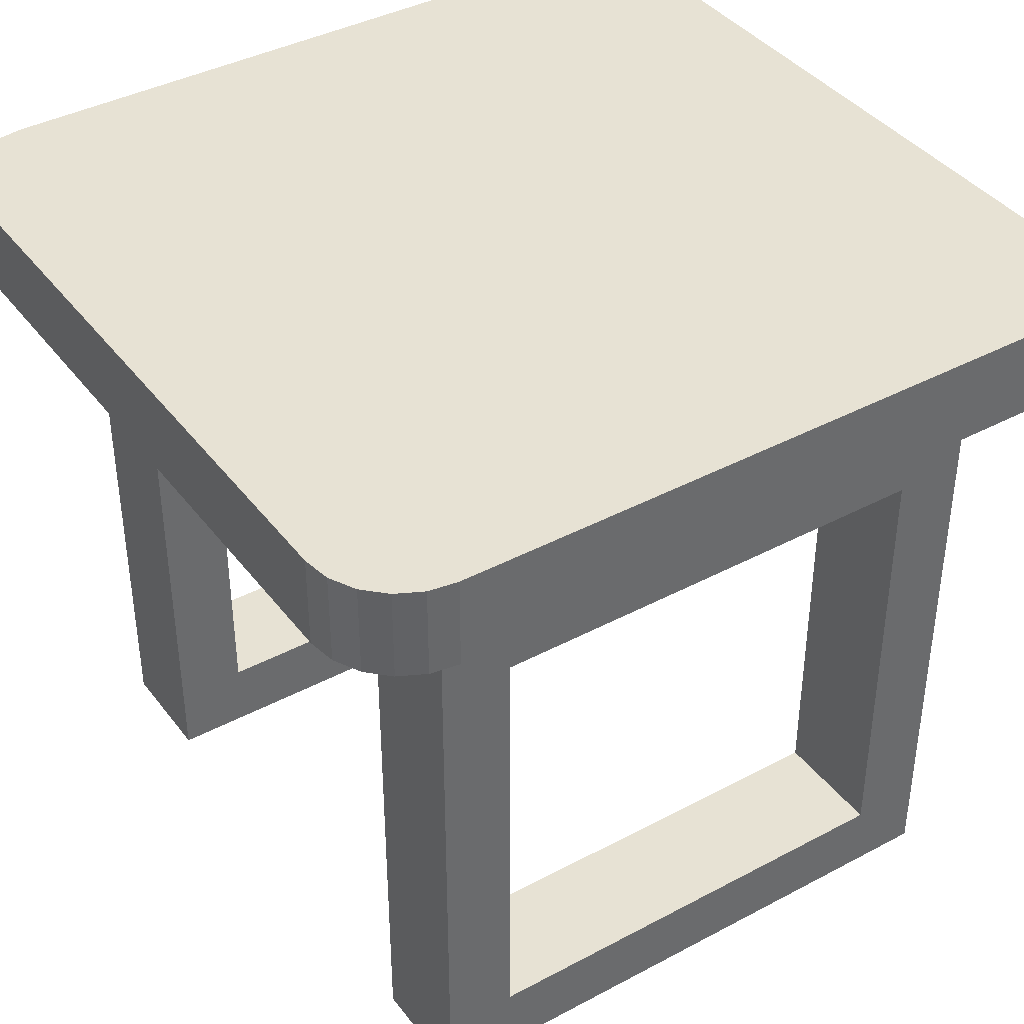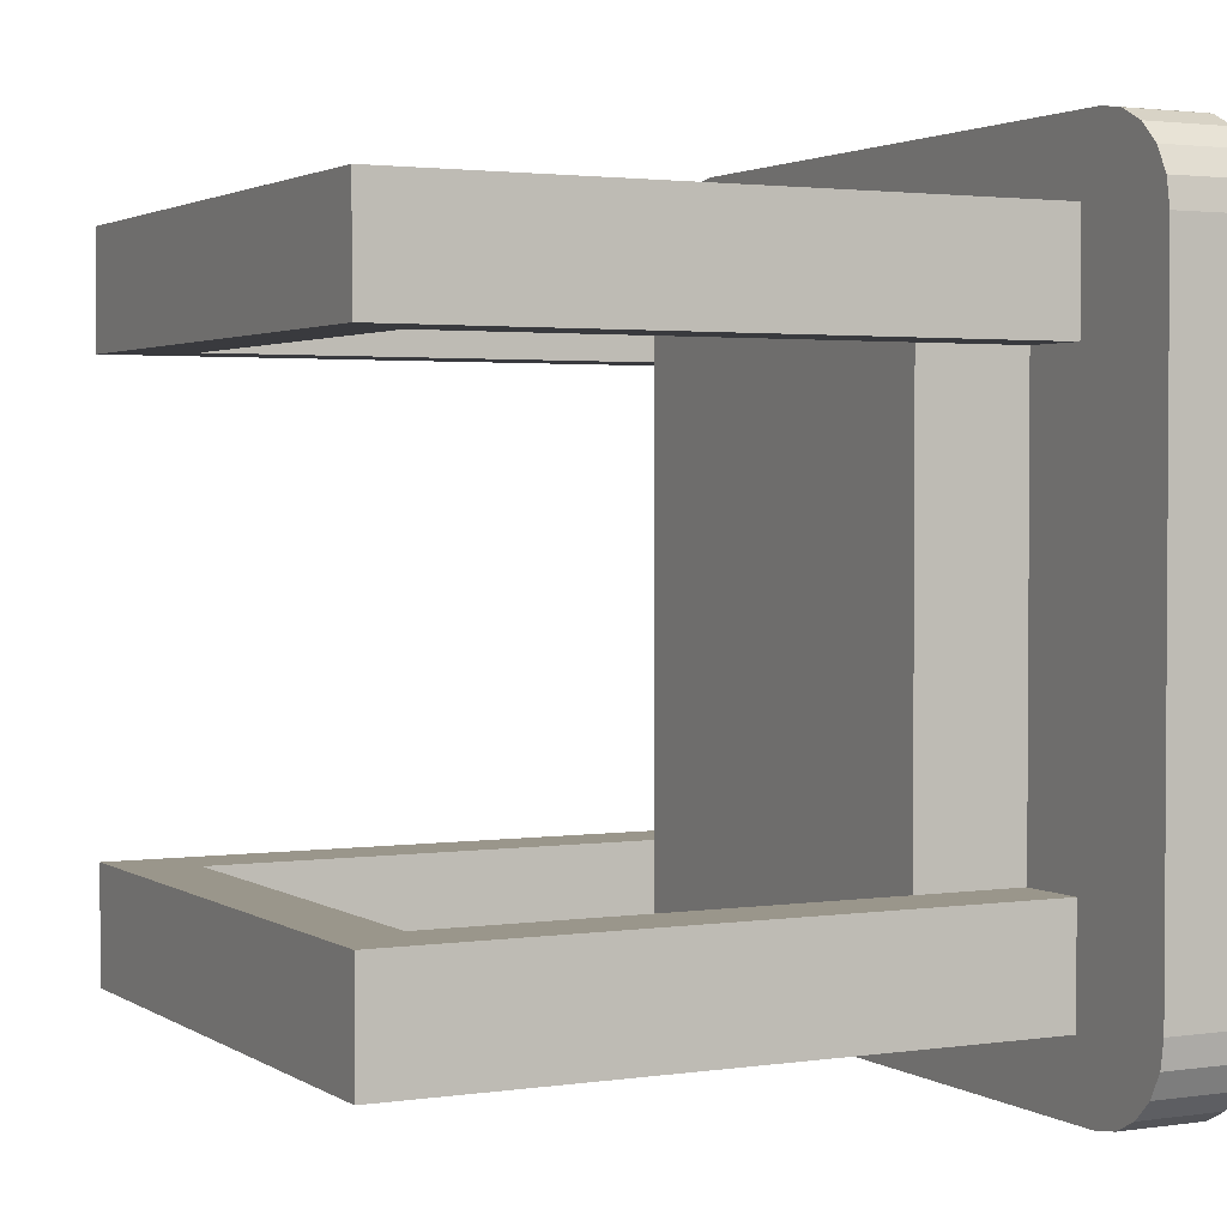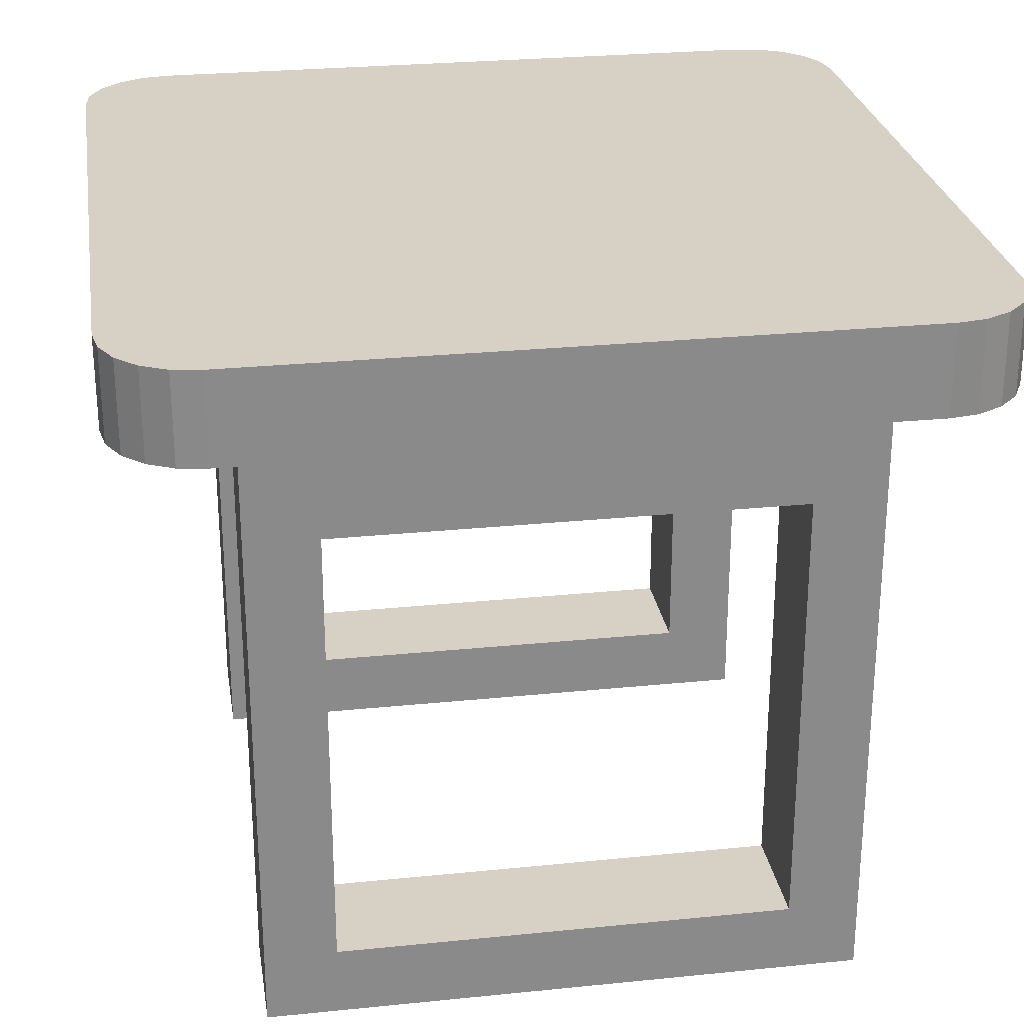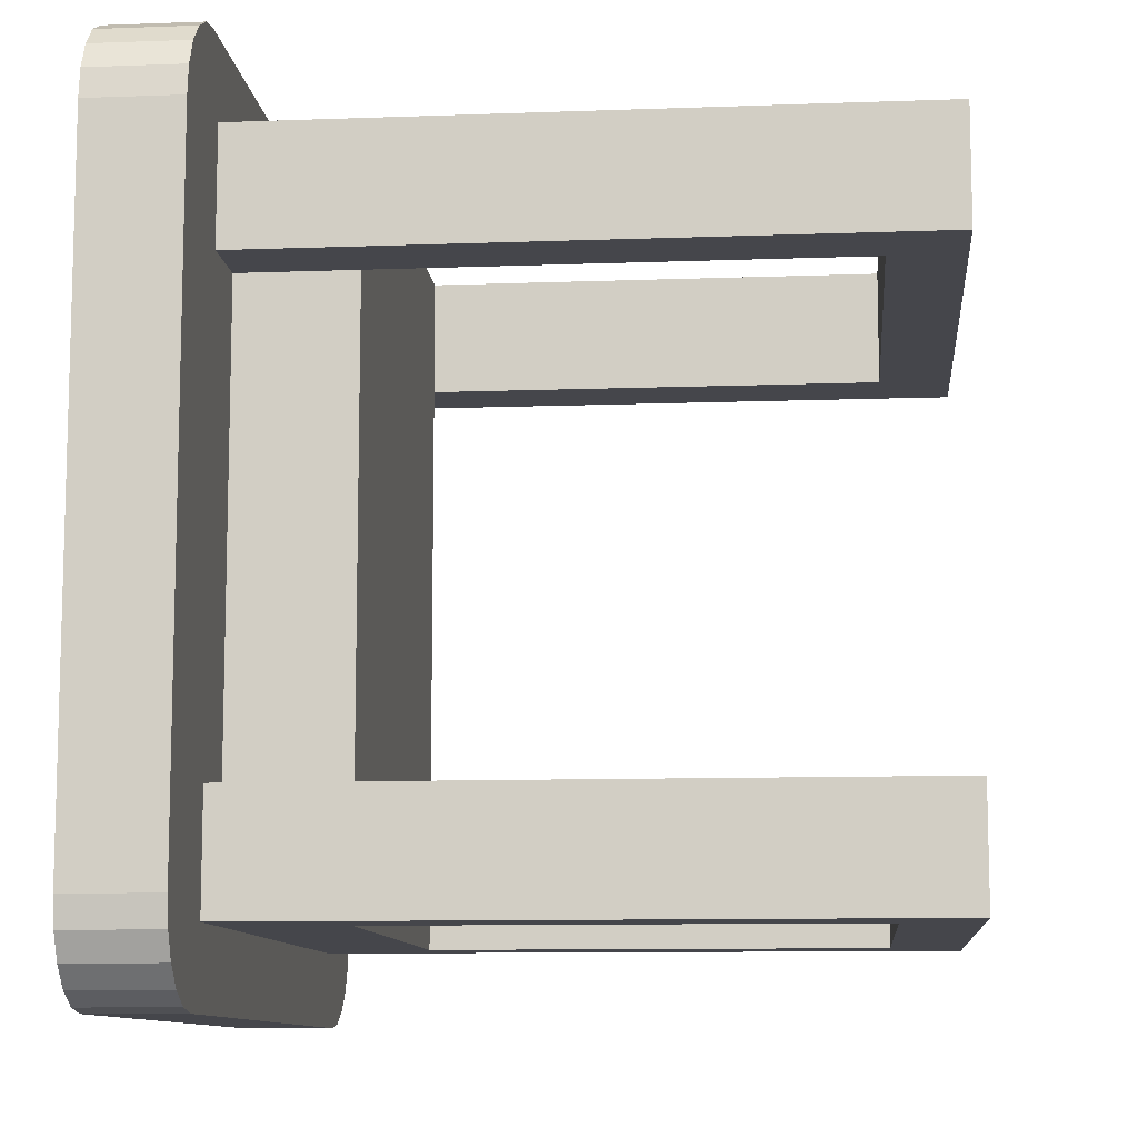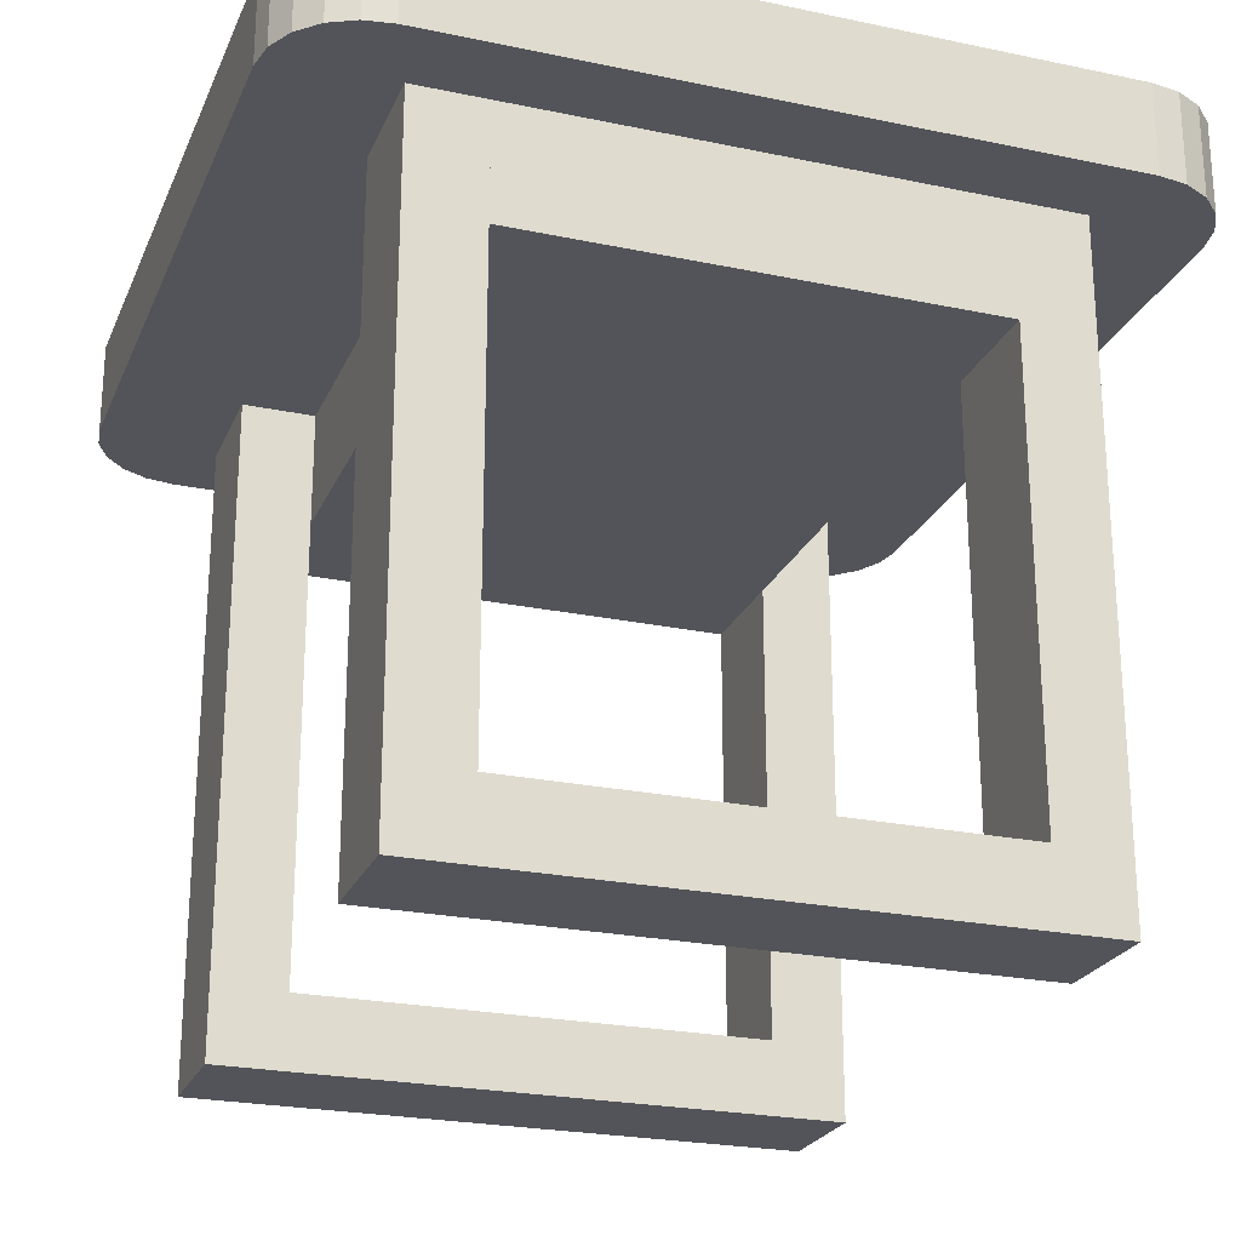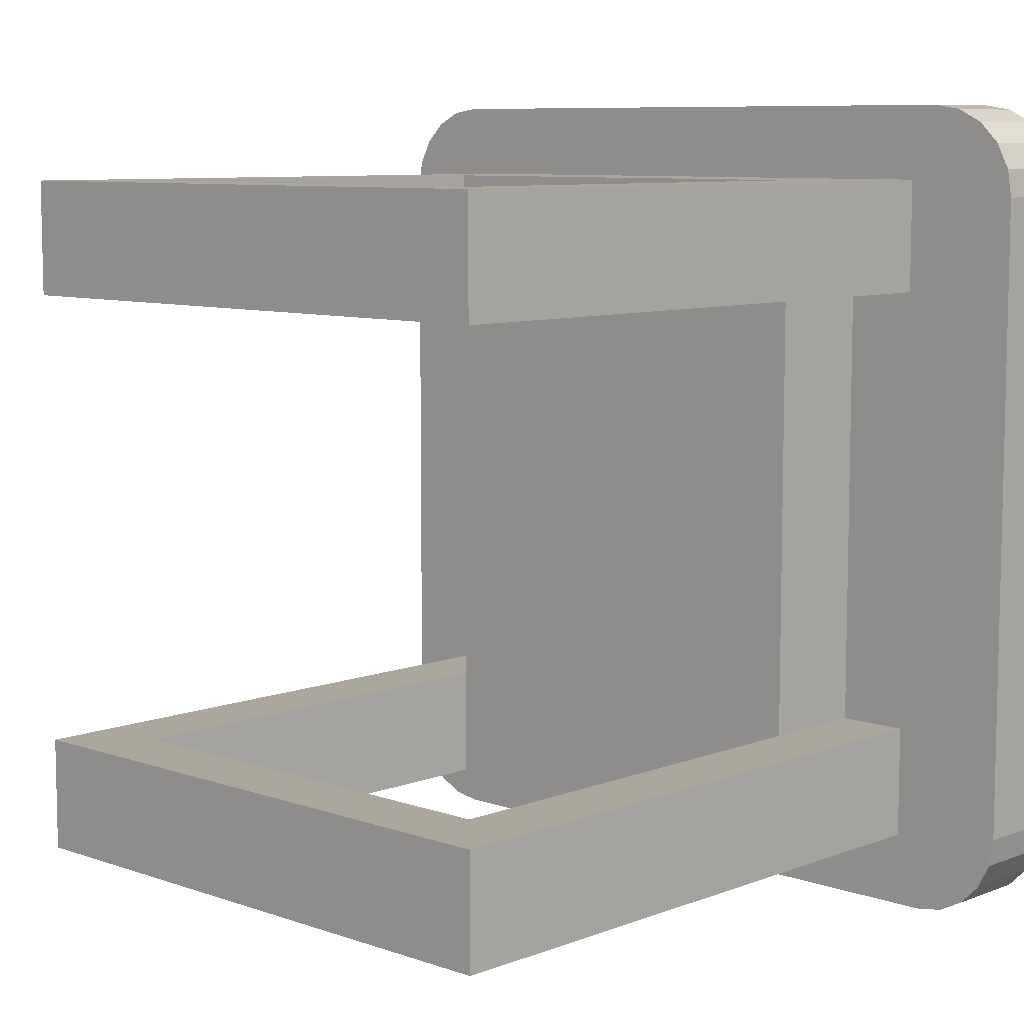
<metadata>
{"format":"obj","ext":"obj","renderer":"f3d","projection":"perspective","resolution":1024,"background":"white","views":[{"elev":39.8,"azim":146.6,"up":"+Y"},{"elev":2.3,"azim":62.8,"up":"+Z"},{"elev":26.8,"azim":171.0,"up":"+Y"},{"elev":-10.1,"azim":-84.6,"up":"+Z"},{"elev":-23.9,"azim":160.7,"up":"+Y"},{"elev":8.3,"azim":43.7,"up":"+Z"}]}
</metadata>
<code>
o Cube
v 0.1786 -0.8125 0.0214
v 0.2286 -0.8125 0.0714
v 0.1941 -0.8125 0.02385
v 0.208 -0.8125 0.03095
v 0.2191 -0.8125 0.04201
v 0.2262 -0.8125 0.05595
v 0.2286 -0.7625 0.0714
v 0.1786 -0.7625 0.0214
v 0.2262 -0.7625 0.05595
v 0.2191 -0.7625 0.04201
v 0.208 -0.7625 0.03095
v 0.1941 -0.7625 0.02385
v 0.2286 -0.8125 0.4286
v 0.1786 -0.8125 0.4786
v 0.2262 -0.8125 0.4441
v 0.2191 -0.8125 0.458
v 0.208 -0.8125 0.4691
v 0.1941 -0.8125 0.4762
v 0.1786 -0.7625 0.4786
v 0.2286 -0.7625 0.4286
v 0.1941 -0.7625 0.4762
v 0.208 -0.7625 0.4691
v 0.2191 -0.7625 0.458
v 0.2262 -0.7625 0.4441
v -0.2286 -0.8125 0.0714
v -0.1786 -0.8125 0.0214
v -0.2262 -0.8125 0.05595
v -0.2191 -0.8125 0.04201
v -0.208 -0.8125 0.03095
v -0.1941 -0.8125 0.02385
v -0.1786 -0.7625 0.0214
v -0.2286 -0.7625 0.0714
v -0.1941 -0.7625 0.02385
v -0.208 -0.7625 0.03095
v -0.2191 -0.7625 0.04201
v -0.2262 -0.7625 0.05595
v -0.1786 -0.8125 0.4786
v -0.2286 -0.8125 0.4286
v -0.1941 -0.8125 0.4762
v -0.208 -0.8125 0.4691
v -0.2191 -0.8125 0.458
v -0.2262 -0.8125 0.4441
v -0.2286 -0.7625 0.4286
v -0.1786 -0.7625 0.4786
v -0.2262 -0.7625 0.4441
v -0.2191 -0.7625 0.458
v -0.208 -0.7625 0.4691
v -0.1941 -0.7625 0.4762
v 0.1786 -0.8125 0.0214
v 0.2286 -0.8125 0.0714
v 0.1941 -0.8125 0.02385
v 0.208 -0.8125 0.03095
v 0.2191 -0.8125 0.04201
v 0.2262 -0.8125 0.05595
v 0.1786 -0.7625 0.0214
v 0.2286 -0.7625 0.0714
v 0.1941 -0.7625 0.02385
v 0.208 -0.7625 0.03095
v 0.2191 -0.7625 0.04201
v 0.2262 -0.7625 0.05595
v 0.1786 -0.8125 0.4786
v 0.2286 -0.8125 0.4286
v 0.1941 -0.8125 0.4762
v 0.208 -0.8125 0.4691
v 0.2191 -0.8125 0.458
v 0.2262 -0.8125 0.4441
v 0.1786 -0.7625 0.4786
v 0.2286 -0.7625 0.4286
v 0.1941 -0.7625 0.4762
v 0.208 -0.7625 0.4691
v 0.2191 -0.7625 0.458
v 0.2262 -0.7625 0.4441
v -0.1786 -0.8125 0.0214
v -0.2286 -0.8125 0.0714
v -0.1941 -0.8125 0.02385
v -0.208 -0.8125 0.03095
v -0.2191 -0.8125 0.04201
v -0.2262 -0.8125 0.05595
v -0.2286 -0.7625 0.0714
v -0.1786 -0.7625 0.0214
v -0.2262 -0.7625 0.05595
v -0.2191 -0.7625 0.04201
v -0.208 -0.7625 0.03095
v -0.1941 -0.7625 0.02385
v -0.1786 -0.8125 0.4786
v -0.2286 -0.8125 0.4286
v -0.1941 -0.8125 0.4762
v -0.208 -0.8125 0.4691
v -0.2191 -0.8125 0.458
v -0.2262 -0.8125 0.4441
v -0.1786 -0.7625 0.4786
v -0.2286 -0.7625 0.4286
v -0.1941 -0.7625 0.4762
v -0.208 -0.7625 0.4691
v -0.2191 -0.7625 0.458
v -0.2262 -0.7625 0.4441
g Cube_Cube_front-back
f 92 96 95 94 93 91 67 69 70 71 72 68 56 60 59 58 57 55 80 84 83 82 81 79
f 62 66 65 64 63 61 85 87 88 89 90 86 74 78 77 76 75 73 49 51 52 53 54 50
g Cube_Cube_edges
f 14 19 44 37
f 25 38 43 32
f 26 31 8 1
f 1 8 12 3
f 3 12 11 4
f 4 11 10 5
f 5 10 9 6
f 6 9 7 2
f 19 14 18 21
f 21 18 17 22
f 22 17 16 23
f 23 16 15 24
f 24 15 13 20
f 37 44 48 39
f 39 48 47 40
f 40 47 46 41
f 41 46 45 42
f 42 45 43 38
f 31 26 30 33
f 33 30 29 34
f 34 29 28 35
f 35 28 27 36
f 36 27 25 32
f 13 2 7 20
o Cube.001
v -0.125 -0.8125 0.0625
v -0.125 -0.875 0.0625
v -0.125 -0.8125 0.4375
v -0.125 -0.875 0.4375
v 0.125 -0.8125 0.4375
v 0.125 -0.8125 0.0625
v 0.125 -0.875 0.0625
v 0.125 -0.875 0.4375
v -0.125 -1.125 0.0625
v -0.125 -0.8125 0.0625
v -0.125 -1.125 0.125
v -0.125 -0.8125 0.125
v -0.1641 -1.125 0.0625
v -0.1641 -0.8125 0.0625
v -0.1641 -1.125 0.125
v -0.1641 -0.8125 0.125
v -0.125 -1.125 0.375
v -0.125 -0.8125 0.375
v -0.125 -1.125 0.4375
v -0.125 -0.8125 0.4375
v -0.1641 -1.125 0.375
v -0.1641 -0.8125 0.375
v -0.1641 -1.125 0.4375
v -0.1641 -0.8125 0.4375
v 0.1641 -1.125 0.0625
v 0.1641 -0.8125 0.0625
v 0.1641 -1.125 0.125
v 0.1641 -0.8125 0.125
v 0.125 -1.125 0.0625
v 0.125 -0.8125 0.0625
v 0.125 -1.125 0.125
v 0.125 -0.8125 0.125
v 0.1641 -1.125 0.375
v 0.1641 -0.8125 0.375
v 0.1641 -1.125 0.4375
v 0.1641 -0.8125 0.4375
v 0.125 -1.125 0.375
v 0.125 -0.8125 0.375
v 0.125 -1.125 0.4375
v 0.125 -0.8125 0.4375
v -0.1641 -1.164 0.0625
v 0.1641 -1.164 0.0625
v -0.1641 -1.164 0.125
v 0.1641 -1.164 0.125
v -0.1641 -1.125 0.0625
v 0.1641 -1.125 0.0625
v -0.1641 -1.125 0.125
v 0.1641 -1.125 0.125
v -0.1641 -1.164 0.375
v 0.1641 -1.164 0.375
v -0.1641 -1.164 0.4375
v 0.1641 -1.164 0.4375
v -0.1641 -1.125 0.375
v 0.1641 -1.125 0.375
v -0.1641 -1.125 0.4375
v 0.1641 -1.125 0.4375
g Cube.001_Cube.001_pole_mount
f 97 98 100 99
f 102 101 104 103
f 100 104 101 99
f 97 102 103 98
f 98 103 104 100
f 105 106 108 107
f 107 108 112 111
f 111 112 110 109
f 109 110 106 105
f 113 114 116 115
f 115 116 120 119
f 119 120 118 117
f 117 118 114 113
f 121 122 124 123
f 123 124 128 127
f 127 128 126 125
f 125 126 122 121
f 129 130 132 131
f 131 132 136 135
f 135 136 134 133
f 133 134 130 129
f 137 138 140 139
f 139 140 144 143
f 143 144 142 141
f 141 142 138 137
f 139 143 141 137
f 144 140 138 142
f 145 146 148 147
f 147 148 152 151
f 151 152 150 149
f 149 150 146 145
f 147 151 149 145
f 152 148 146 150

</code>
